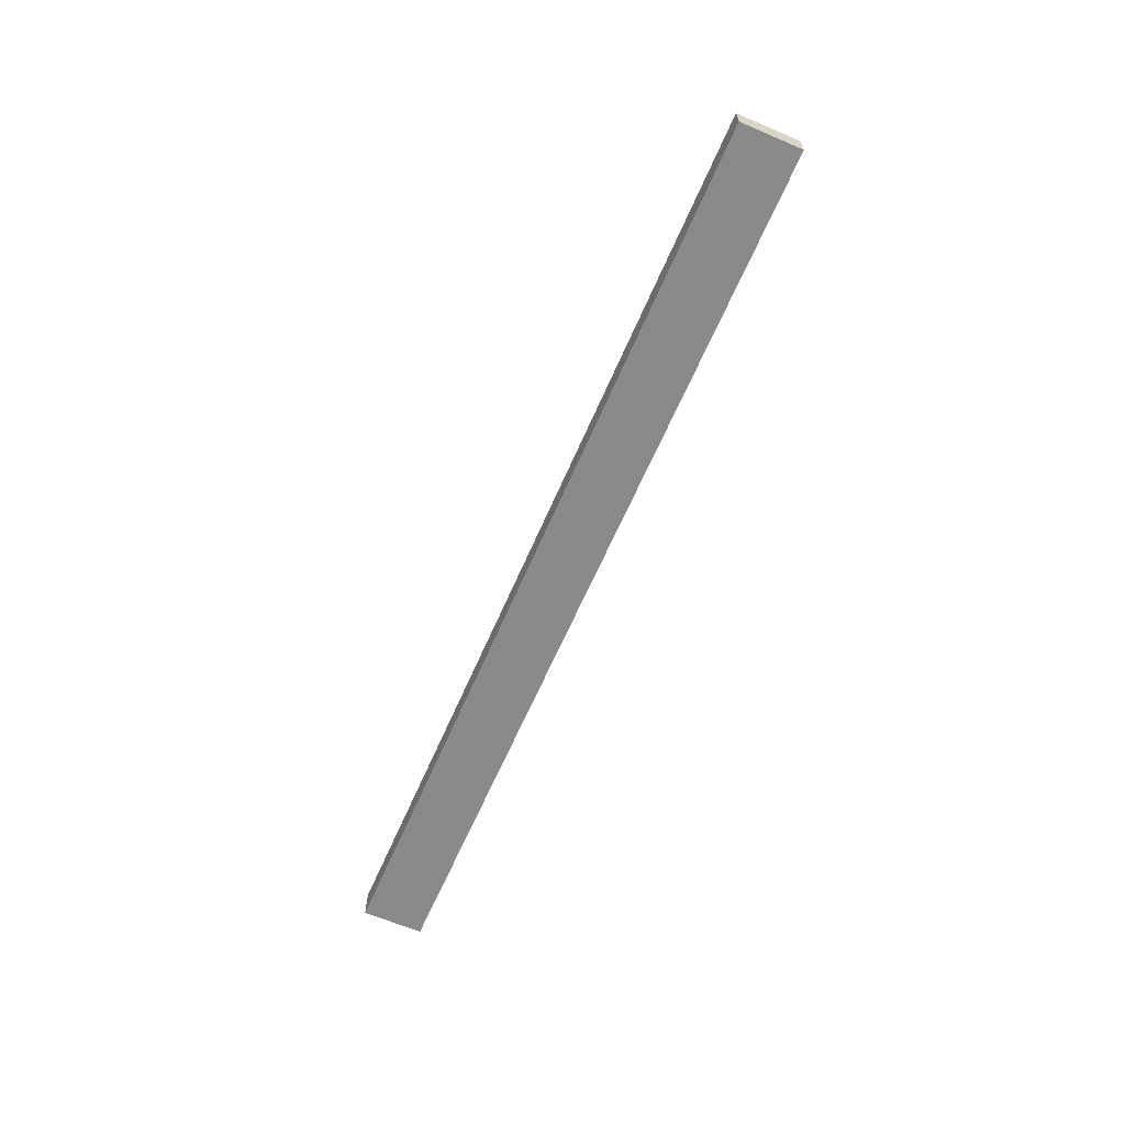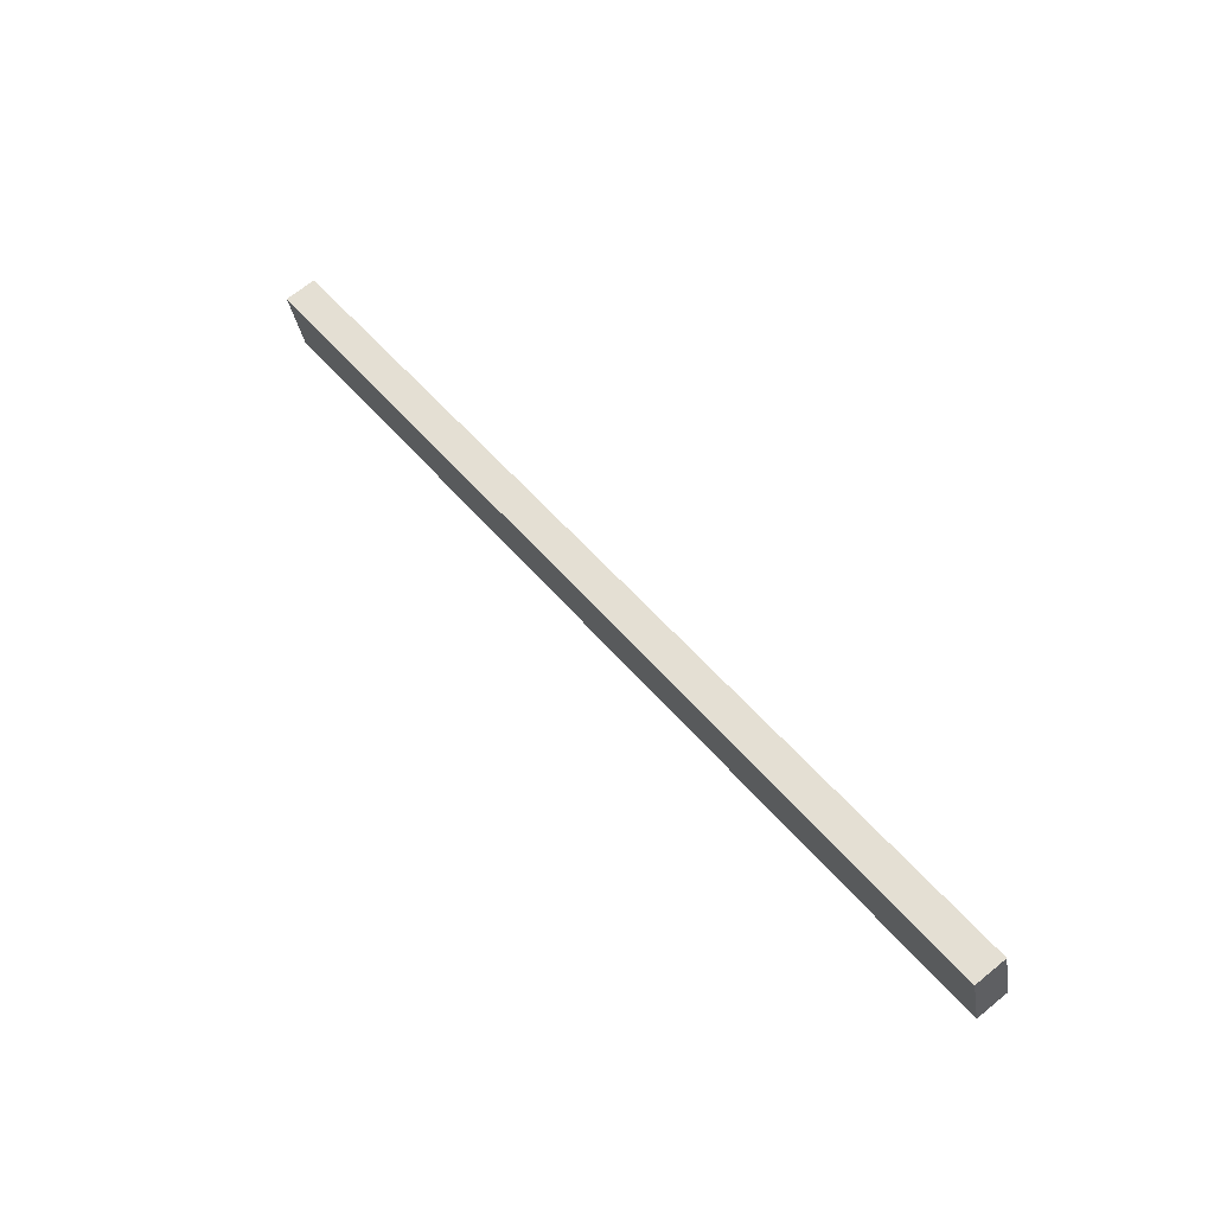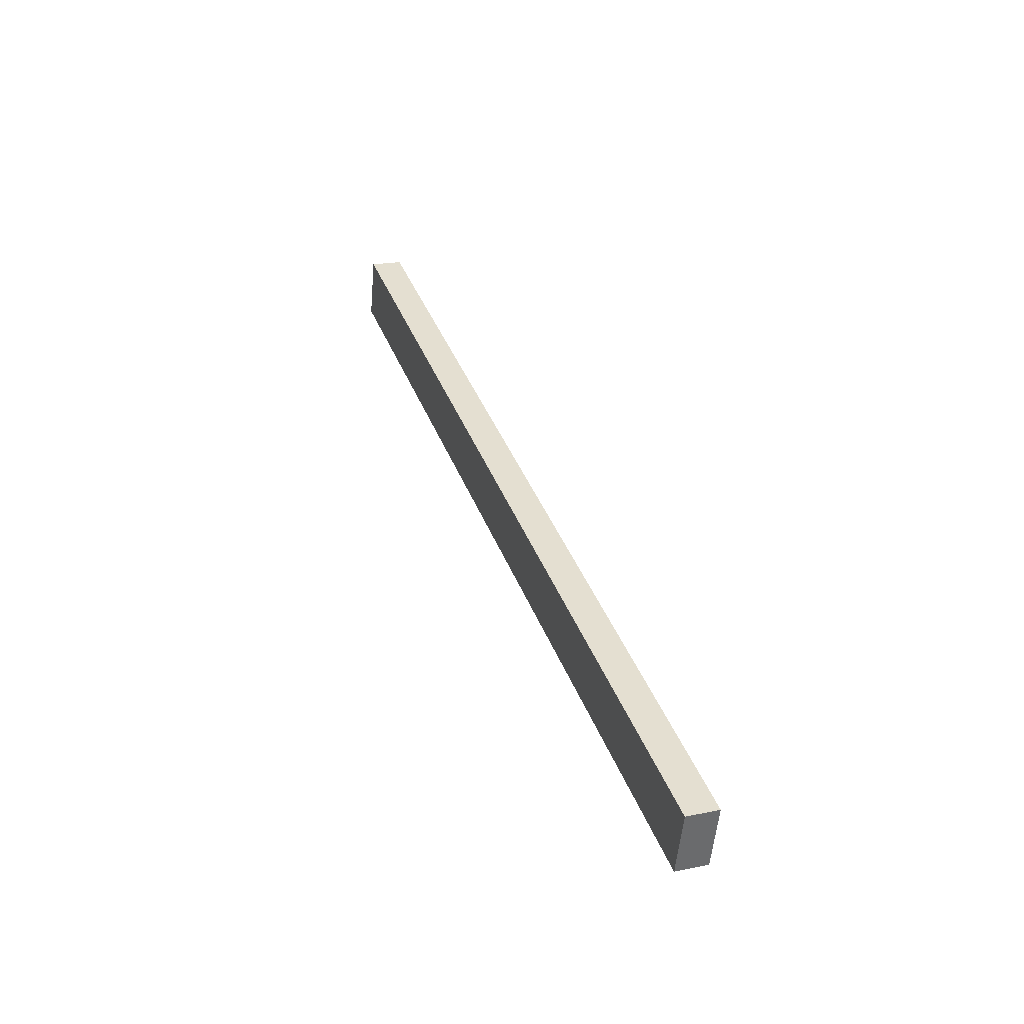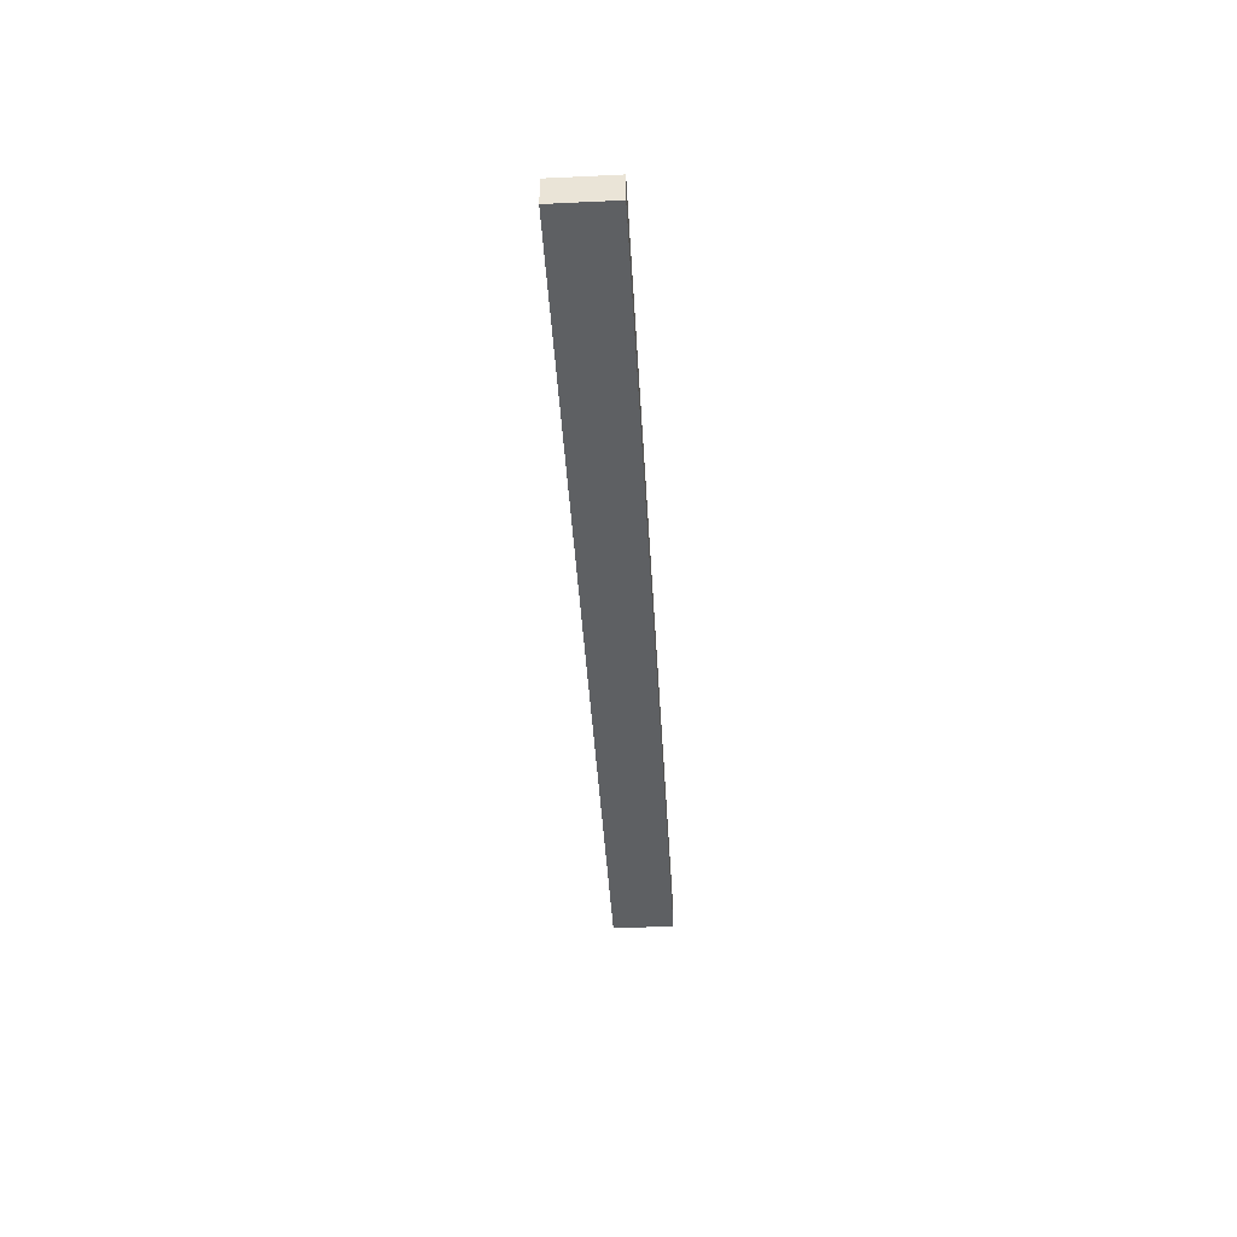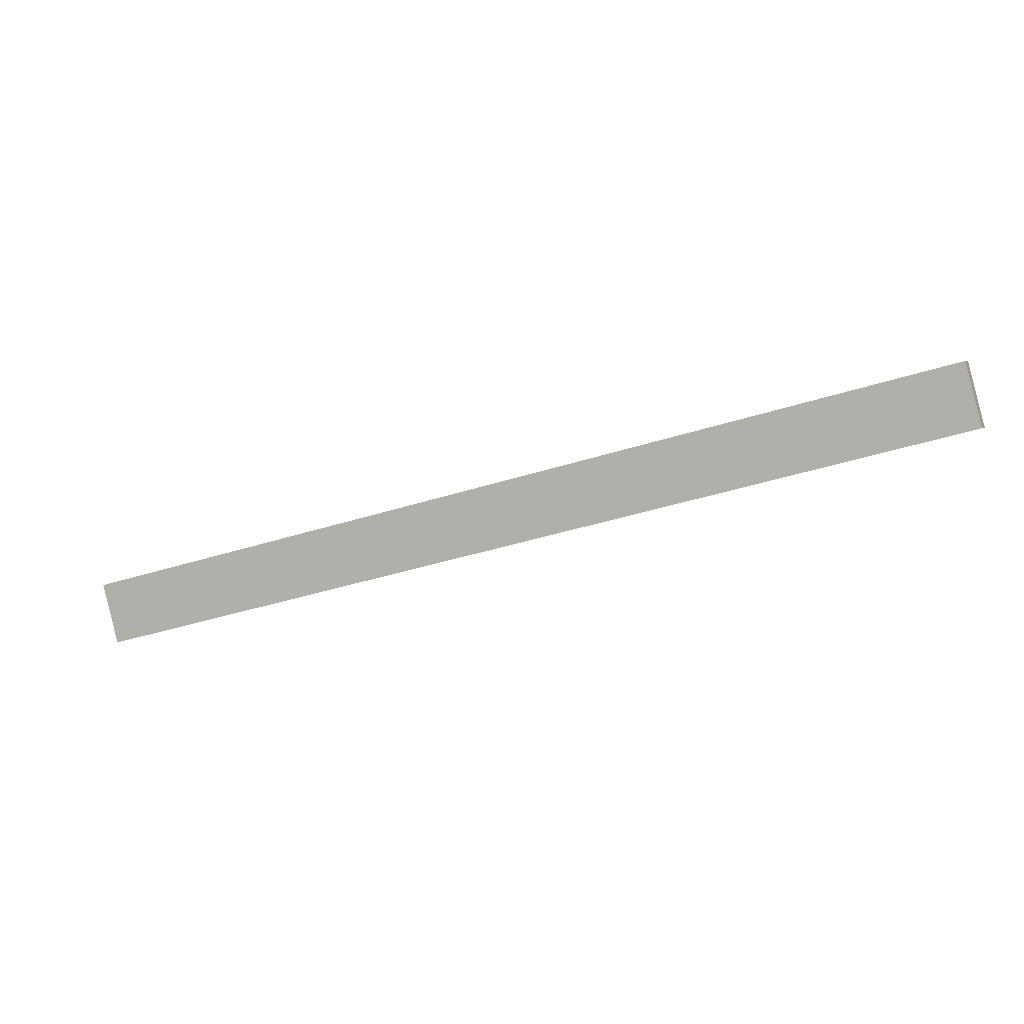
<metadata>
{"format":"obj","ext":"obj","renderer":"f3d","projection":"perspective","resolution":1024,"background":"white","views":[{"elev":-63.4,"azim":-98.5,"up":"+Y"},{"elev":68.6,"azim":-129.1,"up":"+Z"},{"elev":21.9,"azim":70.4,"up":"+Z"},{"elev":-42.7,"azim":108.0,"up":"+Y"},{"elev":4.0,"azim":-161.6,"up":"+Z"}]}
</metadata>
<code>
g Body48
v -552.7 -952 22.76
v -553.2 -952 20.83
v -553.2 -953 20.83
v -552.7 -953 22.76
v -524.4 -952 15.29
v -524.4 -953 15.29
v -524.9 -952 13.36
v -524.9 -953 13.36
f 1 2 4
f 4 2 3
f 5 1 6
f 6 1 4
f 7 5 8
f 8 5 6
f 2 7 3
f 3 7 8
f 8 6 3
f 3 6 4
f 7 2 5
f 5 2 1

</code>
